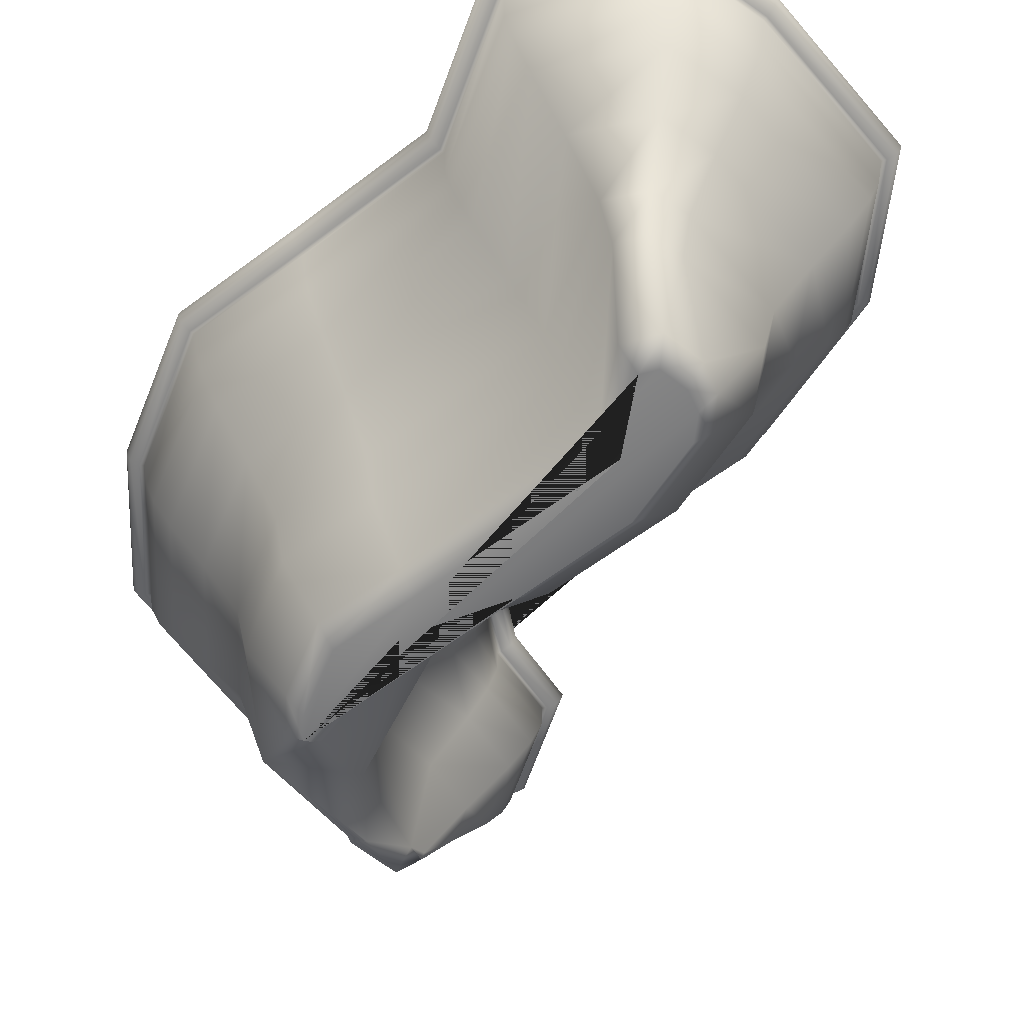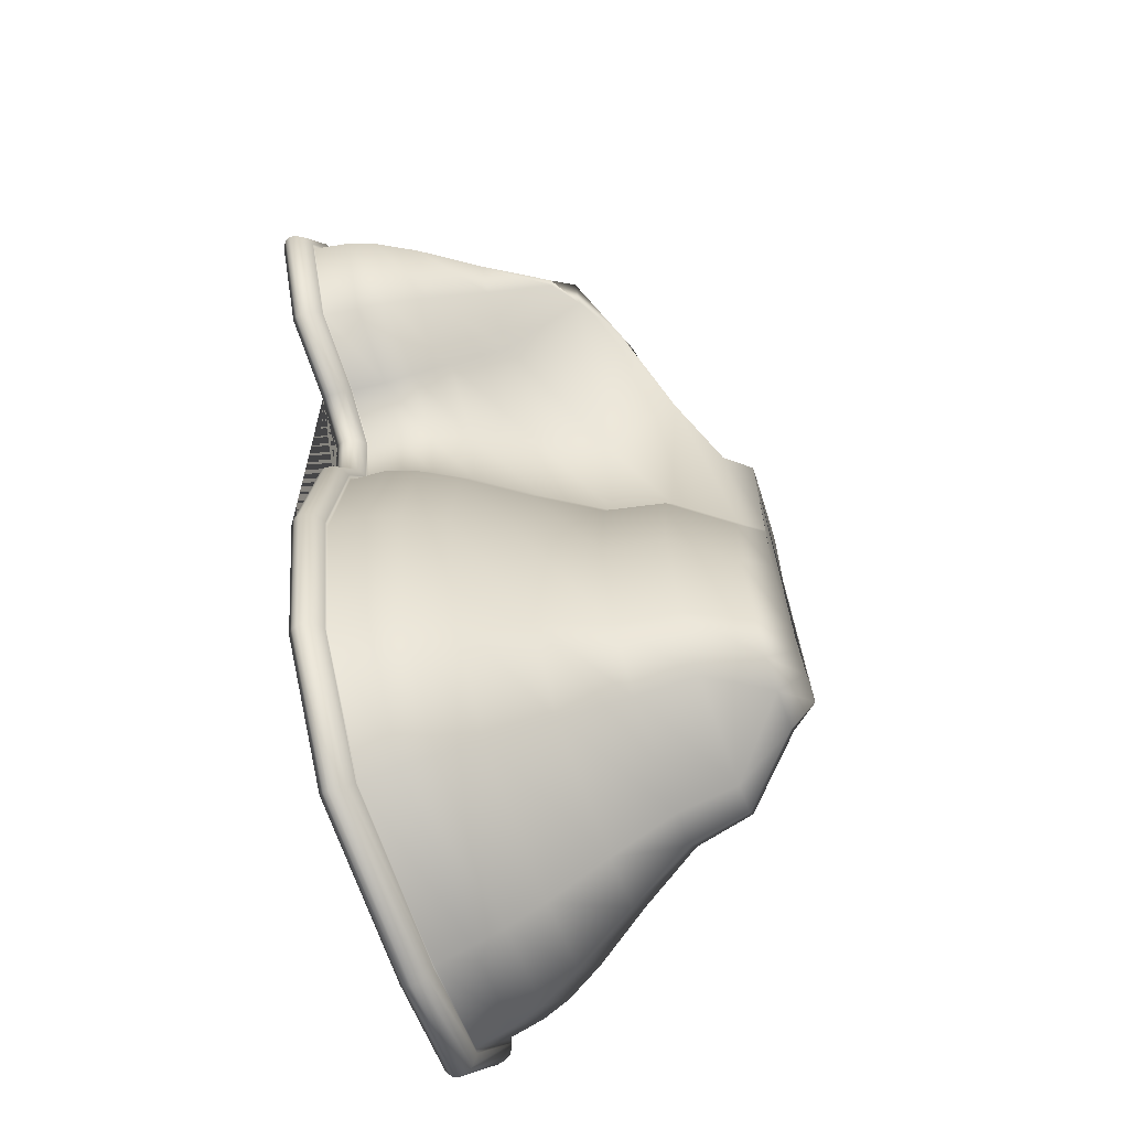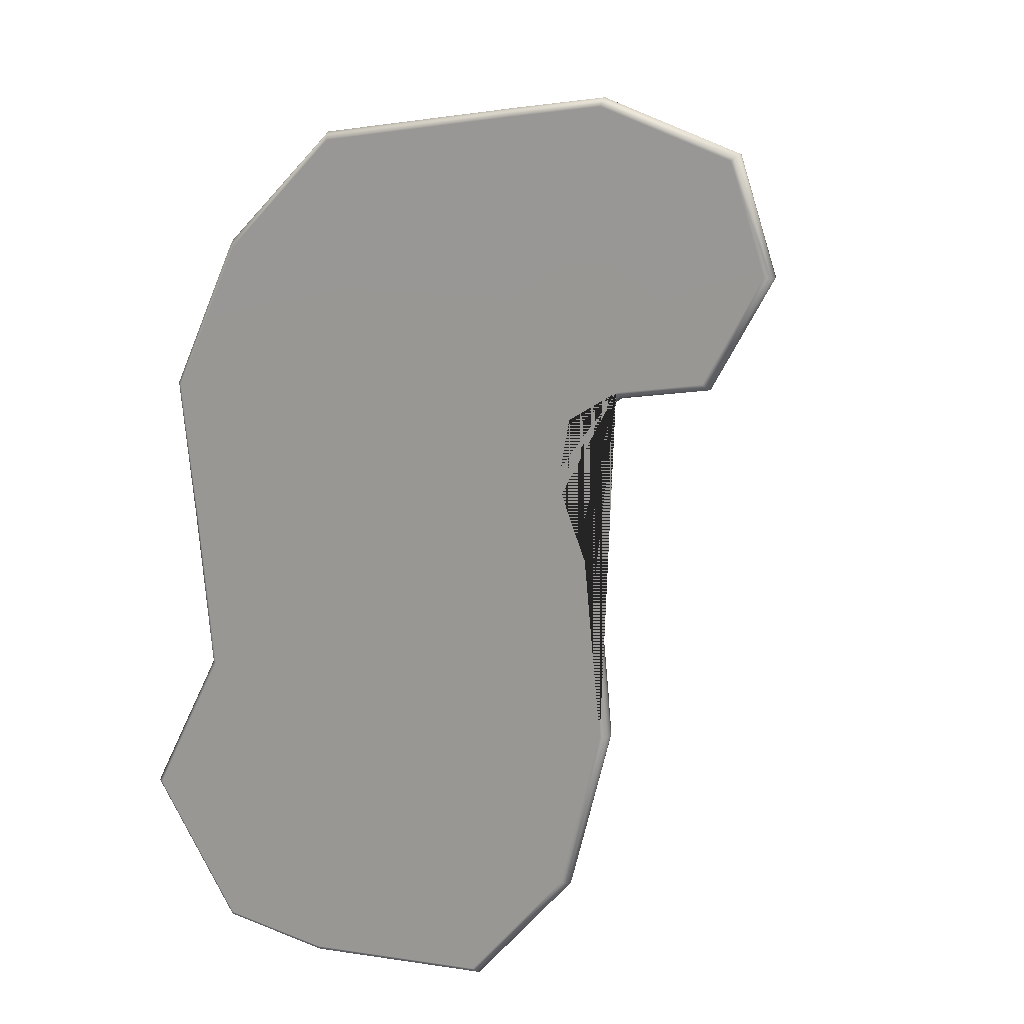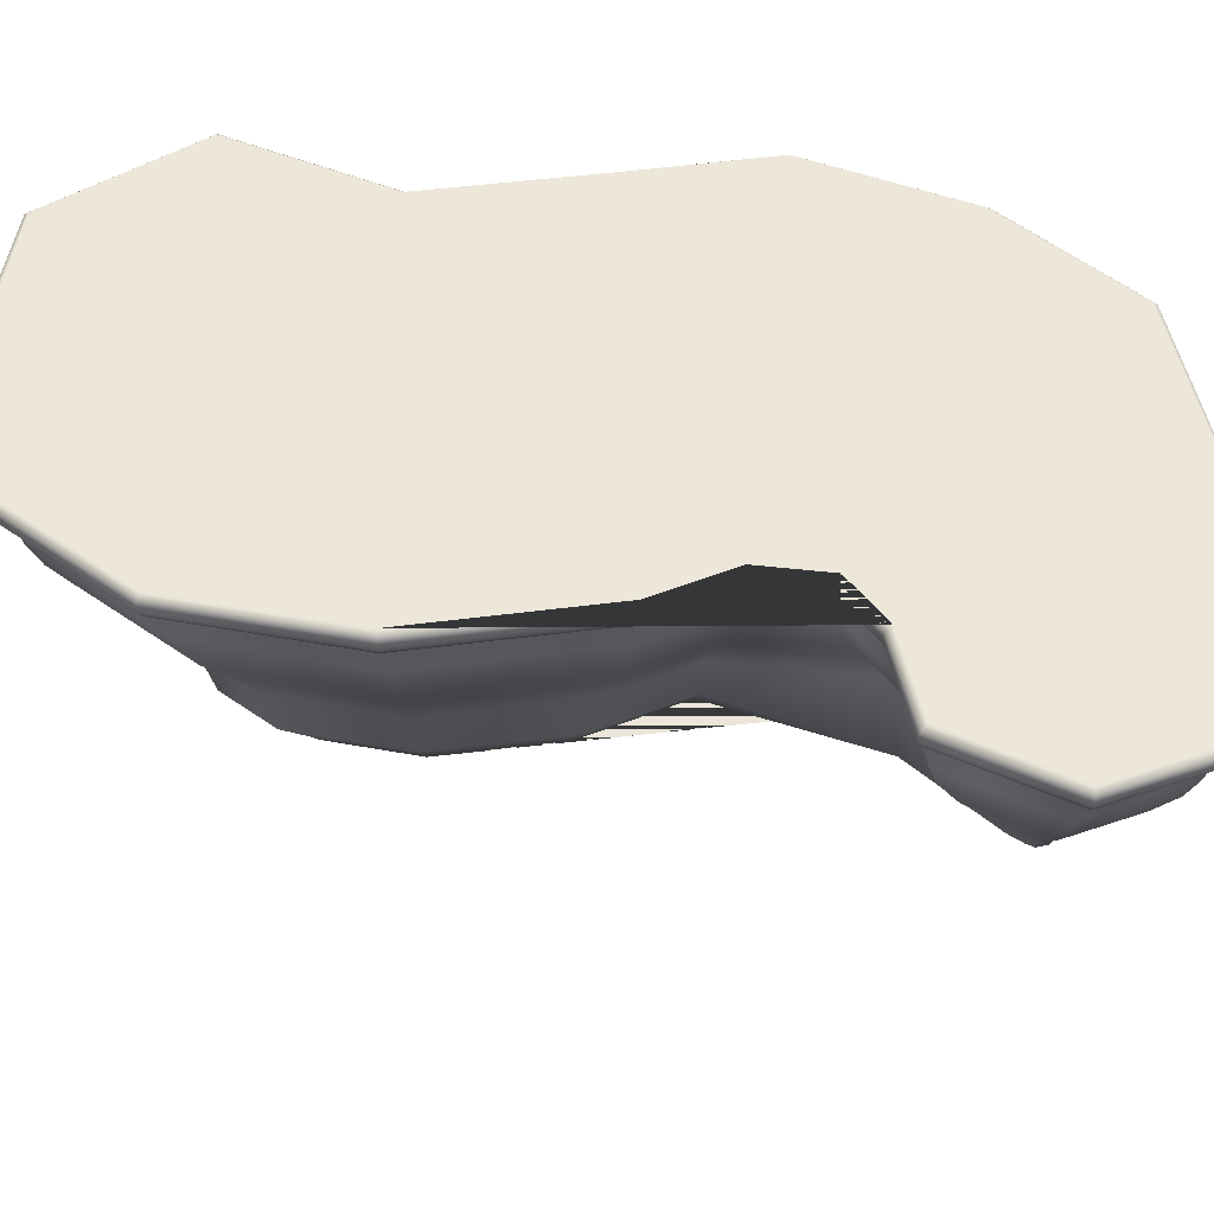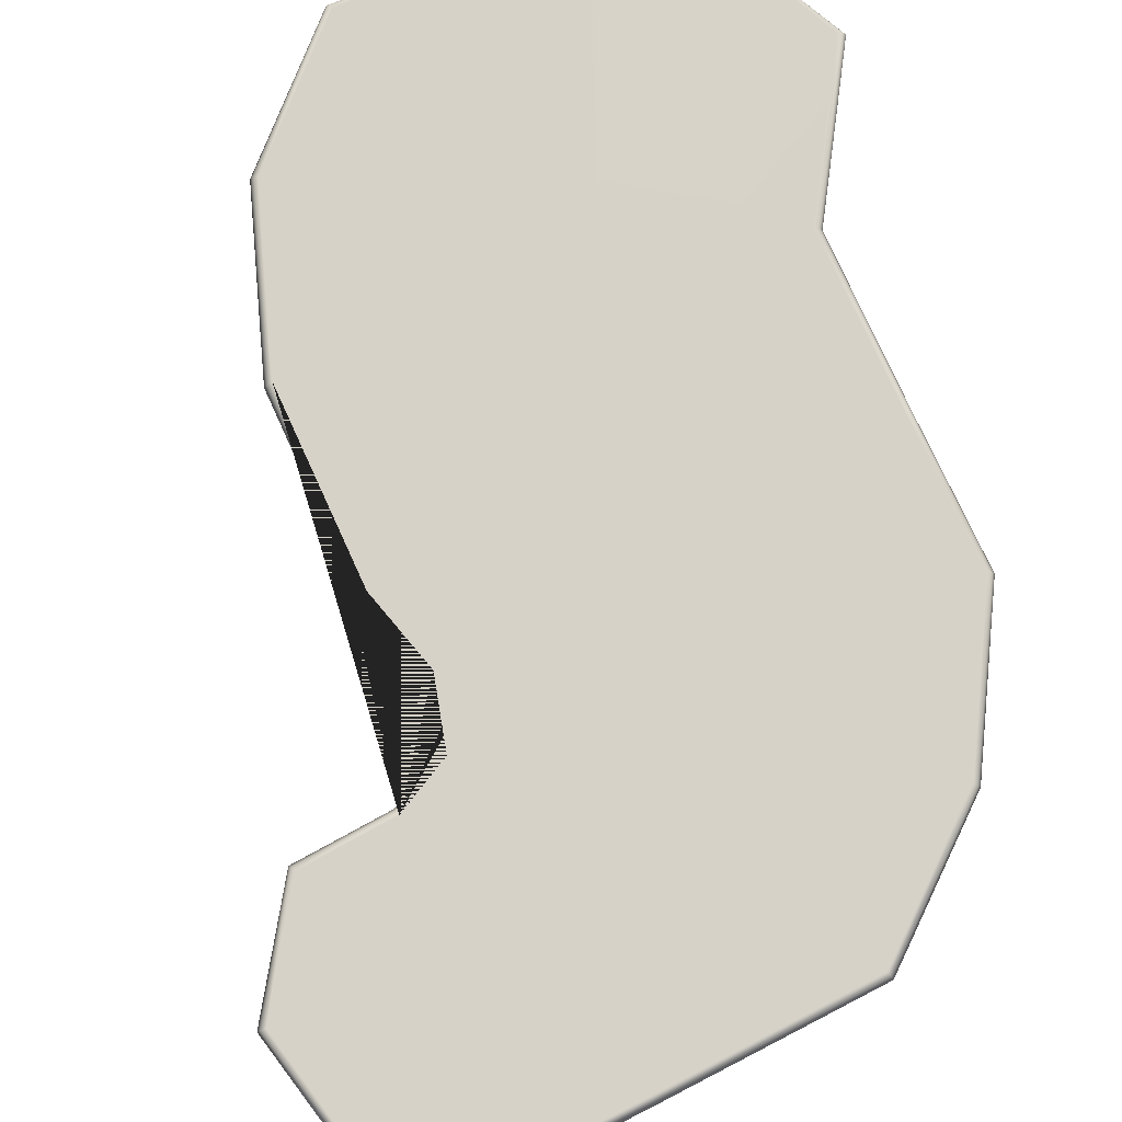
<metadata>
{"format":"obj","ext":"obj","renderer":"f3d","projection":"perspective","resolution":1024,"background":"white","views":[{"elev":-58.6,"azim":133.4,"up":"+Y"},{"elev":-68.9,"azim":-70.2,"up":"+Z"},{"elev":15.0,"azim":-157.0,"up":"+Z"},{"elev":49.9,"azim":-92.6,"up":"+Y"},{"elev":77.4,"azim":-19.0,"up":"+Y"}]}
</metadata>
<code>
g default
v 7.585 0 -27.22
v -13.67 0 -23.61
v -26.81 0 0.5498
v -18.83 0 24.93
v 11.73 0 35.77
v 33.96 0 32.75
v 83.59 0 25.54
v 110.8 0 -1.899
v 127.6 0 -38.64
v 124 0 -73.43
v 120 0 -117
v 138.7 0 -154.1
v 118.7 0 -187.8
v 93.09 0 -192.8
v 47.37 0 -190.4
v 23.14 0 -161.9
v 12.92 0 -120.9
v 17.35 0 -75.07
v 24.9 0 -55.36
v 21.65 0 -36.34
v 6.709 9.398 -26.29
v -14.93 9.398 -22.61
v -28.31 9.398 1.984
v -20.19 9.398 26.81
v 10.93 9.398 37.84
v 33.56 9.398 34.77
v 84.09 9.398 27.43
v 111.8 9.398 -0.5098
v 128.9 9.398 -37.92
v 125.2 9.398 -73.33
v 121.2 9.398 -117.7
v 140.2 9.398 -155.5
v 119.8 9.398 -189.8
v 93.76 9.398 -194.9
v 47.21 9.398 -192.5
v 22.55 9.398 -163.4
v 12.14 9.398 -121.7
v 16.65 9.398 -75
v 24.34 9.398 -54.94
v 21.03 9.398 -35.57
v 24.11 -7.696 -34.72
v 8.587 -7.696 -24.65
v 27.69 -7.696 -55.64
v 20 -7.696 -75.69
v 15.65 -7.696 -120.7
v 25.61 -7.696 -160.7
v 48.67 -7.696 -187.8
v 92.89 -7.696 -190.1
v 117 -7.696 -185.4
v 135.6 -7.696 -154
v 117.2 -7.696 -117.5
v 121.3 -7.696 -73.16
v 124.8 -7.696 -39.1
v 108.5 -7.696 -3.458
v 82.31 -7.696 23
v 33.58 -7.696 30.08
v 12.01 -7.696 33.01
v -16.68 -7.696 22.83
v -23.88 -7.696 0.8171
v -11.92 -7.696 -21.17
v 28.94 -17.7 -31.54
v 10.55 -17.7 -19.6
v 33.16 -17.7 -56.18
v 25.21 -17.7 -76.92
v 21.02 -17.7 -120.3
v 30.45 -17.7 -158.2
v 51.23 -17.7 -182.6
v 92.52 -17.7 -184.8
v 113.6 -17.7 -180.6
v 129.6 -17.7 -153.8
v 111.8 -17.7 -118.5
v 116 -17.7 -72.65
v 119.4 -17.7 -39.99
v 104.1 -17.7 -6.518
v 79.79 -17.7 18.01
v 32.84 -17.7 24.83
v 12.57 -17.7 27.58
v -12.45 -17.7 18.71
v -18.13 -17.7 1.342
v -8.498 -17.7 -16.37
v 37.97 -33.21 -25.59
v 14.23 -33.21 -10.19
v 43.37 -33.21 -57.18
v 34.93 -33.21 -79.21
v 31.03 -33.21 -119.5
v 39.5 -33.21 -153.5
v 56.01 -33.21 -173
v 91.81 -33.21 -174.9
v 107.4 -33.21 -171.8
v 118.3 -33.21 -153.4
v 101.7 -33.21 -120.4
v 106.2 -33.21 -71.7
v 109.3 -33.21 -41.66
v 95.8 -33.21 -12.23
v 75.09 -33.21 8.69
v 31.47 -33.21 15.03
v 13.62 -33.21 17.45
v -4.557 -33.21 11
v -7.397 -33.21 2.322
v -2.1 -33.21 -7.416
v 46.81 -49.91 -19.77
v 10.97 -55.71 -0.9587
v 53.38 -49.91 -58.17
v 44.46 -49.91 -81.45
v 40.85 -49.91 -118.8
v 48.36 -49.91 -149
v 60.7 -49.91 -163.5
v 91.11 -49.91 -165.1
v 101.3 -49.91 -163.1
v 107.2 -49.91 -153
v 91.8 -49.91 -122.3
v 96.52 -49.91 -70.76
v 99.34 -49.91 -43.29
v 87.7 -49.91 -17.83
v 70.48 -49.91 -0.4424
v 30.12 -49.91 5.42
v 7.791 -55.71 7.522
v 3.18 -49.91 3.456
v 3.123 -49.91 3.282
v 4.169 -49.91 1.359
v 43.66 -72.39 -17.84
v 24.09 -63.35 1.152
v 56.69 -65.3 -58.5
v 47.6 -65.3 -82.19
v 44.09 -65.3 -118.6
v 51.29 -65.3 -147.5
v 62.24 -65.3 -160.4
v 90.88 -65.3 -161.9
v 99.24 -65.3 -160.2
v 103.6 -65.3 -152.9
v 88.53 -65.3 -122.9
v 93.34 -65.3 -70.45
v 96.07 -65.3 -43.83
v 85.02 -65.3 -19.68
v 62.88 -72.39 -3.455
v 29.67 -65.3 2.251
v 25.74 -61.9 5.197
v 67.92 -80.46 -17.47
v 61.27 -80.46 -22.45
v 67.63 -80.46 -59.58
v 58.02 -80.46 -84.64
v 54.81 -80.46 -117.8
v 60.97 -80.46 -142.5
v 67.36 -80.46 -150
v 75.23 -80.46 -152.8
v 86.35 -80.46 -151.3
v 91.09 -80.46 -142.4
v 77.7 -80.46 -125
v 82.79 -80.46 -69.42
v 85.23 -80.46 -45.62
v 76.17 -80.46 -25.8
v 67.47 -87.38 -23.56
v 66.28 -87.38 -24.44
v 72.37 -87.38 -60.04
v 62.54 -87.38 -85.7
v 59.47 -87.38 -117.4
v 65.17 -87.38 -140.4
v 70.05 -87.38 -146.1
v 75.7 -87.38 -148
v 83.41 -87.38 -147
v 85.64 -87.38 -142.9
v 72.95 -87.38 -126.4
v 78.21 -87.38 -68.98
v 80.53 -87.38 -46.39
v 72.32 -87.38 -28.46
v 6.226 9.398 -27.52
v -15.77 9.398 -23.79
v -29.72 9.398 1.855
v -21.23 9.398 27.82
v 10.79 9.398 39.17
v 33.74 9.398 36.06
v 84.71 9.398 28.65
v 112.8 9.398 0.2408
v 130.2 9.398 -37.7
v 126.5 9.398 -73.46
v 122.5 9.398 -117.4
v 141.7 9.398 -155.6
v 120.7 9.398 -190.9
v 93.85 9.398 -196.2
v 46.58 9.398 -193.7
v 21.36 9.398 -164.1
v 10.83 9.398 -121.8
v 15.37 9.398 -74.7
v 23 9.398 -54.81
v 19.84 9.398 -36.35
v 5.336 10.84 -29.81
v -17.32 10.84 -25.96
v -32.32 10.84 1.617
v -23.14 10.84 29.69
v 10.54 10.84 41.63
v 34.07 10.84 38.43
v 85.85 10.84 30.91
v 114.8 10.84 1.626
v 132.6 10.84 -37.29
v 128.9 10.84 -73.69
v 124.9 10.84 -117
v 144.4 10.84 -155.7
v 122.2 10.84 -193.1
v 94.03 10.84 -198.6
v 45.43 10.84 -196.1
v 19.17 10.84 -165.2
v 8.397 10.84 -121.9
v 13.02 10.84 -74.15
v 20.52 10.84 -54.57
v 17.65 10.84 -37.8
v 4.928 12.76 -30.85
v -18.03 12.76 -26.95
v -33.52 12.76 1.509
v -24.02 12.76 30.54
v 10.42 12.76 42.76
v 34.23 12.76 39.52
v 86.37 12.76 31.95
v 115.8 12.76 2.262
v 133.8 12.76 -37.11
v 130 12.76 -73.8
v 126.1 12.76 -116.7
v 145.7 12.76 -155.7
v 122.9 12.76 -194.1
v 94.11 12.76 -199.7
v 44.89 12.76 -197.2
v 18.16 12.76 -165.7
v 7.284 12.76 -122
v 11.93 12.76 -73.89
v 19.39 12.76 -54.45
v 16.65 12.76 -38.46
v 4.78 14.67 -31.23
v -18.29 14.67 -27.32
v -33.95 14.67 1.469
v -24.34 14.67 30.86
v 10.38 14.67 43.17
v 34.28 14.67 39.92
v 86.56 14.67 32.33
v 116.1 14.67 2.493
v 134.2 14.67 -37.04
v 130.4 14.67 -73.84
v 126.5 14.67 -116.7
v 146.1 14.67 -155.7
v 123.1 14.67 -194.4
v 94.13 14.67 -200.1
v 44.7 14.67 -197.6
v 17.8 14.67 -165.9
v 6.879 14.67 -122
v 11.54 14.67 -73.8
v 18.97 14.67 -54.41
v 16.28 14.67 -38.7
v 5.002 16.1 -30.66
v -17.9 16.1 -26.77
v -33.3 16.1 1.528
v -23.86 16.1 30.39
v 10.44 16.1 42.55
v 34.2 16.1 39.32
v 86.28 16.1 31.76
v 115.6 16.1 2.146
v 133.6 16.1 -37.14
v 129.8 16.1 -73.78
v 125.9 16.1 -116.8
v 145.4 16.1 -155.7
v 122.7 16.1 -193.9
v 94.09 16.1 -199.5
v 44.99 16.1 -197
v 18.34 16.1 -165.6
v 7.486 16.1 -122
v 12.13 16.1 -73.94
v 19.59 16.1 -54.47
v 16.83 16.1 -38.34
v 5.522 17.36 -29.33
v -17 17.36 -25.51
v -31.78 17.36 1.667
v -22.74 17.36 29.3
v 10.59 17.36 41.12
v 34 17.36 37.94
v 85.61 17.36 30.44
v 114.4 17.36 1.338
v 132.1 17.36 -37.38
v 128.4 17.36 -73.64
v 124.4 17.36 -117.1
v 143.8 17.36 -155.6
v 121.9 17.36 -192.6
v 93.99 17.36 -198.1
v 45.67 17.36 -195.6
v 19.62 17.36 -164.9
v 8.903 17.36 -121.9
v 13.51 17.36 -74.26
v 21.04 17.36 -54.62
v 18.11 17.36 -37.5
g polySurface1
f 266 267 268 269 270 271 272 273 274 275 276 277 278 279 280 281 282 283 284 285
f 152 153 154 155 156 157 158 159 160 161 162 163 164 165
f 1 2 22 21
f 2 3 23 22
f 3 4 24 23
f 4 5 25 24
f 5 6 26 25
f 6 7 27 26
f 7 8 28 27
f 8 9 29 28
f 9 10 30 29
f 10 11 31 30
f 11 12 32 31
f 12 13 33 32
f 13 14 34 33
f 14 15 35 34
f 15 16 36 35
f 16 17 37 36
f 17 18 38 37
f 18 19 39 38
f 19 20 40 39
f 20 1 21 40
f 1 20 41 42
f 20 19 43 41
f 19 18 44 43
f 18 17 45 44
f 17 16 46 45
f 16 15 47 46
f 15 14 48 47
f 14 13 49 48
f 13 12 50 49
f 12 11 51 50
f 11 10 52 51
f 10 9 53 52
f 9 8 54 53
f 8 7 55 54
f 7 6 56 55
f 6 5 57 56
f 5 4 58 57
f 4 3 59 58
f 3 2 60 59
f 2 1 42 60
f 42 41 61 62
f 41 43 63 61
f 43 44 64 63
f 44 45 65 64
f 45 46 66 65
f 46 47 67 66
f 47 48 68 67
f 48 49 69 68
f 49 50 70 69
f 50 51 71 70
f 51 52 72 71
f 52 53 73 72
f 53 54 74 73
f 54 55 75 74
f 55 56 76 75
f 56 57 77 76
f 57 58 78 77
f 58 59 79 78
f 59 60 80 79
f 60 42 62 80
f 62 61 81 82
f 61 63 83 81
f 63 64 84 83
f 64 65 85 84
f 65 66 86 85
f 66 67 87 86
f 67 68 88 87
f 68 69 89 88
f 69 70 90 89
f 70 71 91 90
f 71 72 92 91
f 72 73 93 92
f 73 74 94 93
f 74 75 95 94
f 75 76 96 95
f 76 77 97 96
f 77 78 98 97
f 78 79 99 98
f 79 80 100 99
f 80 62 82 100
f 82 81 101 102
f 81 83 103 101
f 83 84 104 103
f 84 85 105 104
f 85 86 106 105
f 86 87 107 106
f 87 88 108 107
f 88 89 109 108
f 89 90 110 109
f 90 91 111 110
f 91 92 112 111
f 92 93 113 112
f 93 94 114 113
f 94 95 115 114
f 95 96 116 115
f 96 97 117 116
f 97 98 118 117
f 98 99 119 118
f 99 100 120 119
f 100 82 102 120
f 102 117 118 119 120
f 102 101 121 122
f 101 103 123 121
f 103 104 124 123
f 104 105 125 124
f 105 106 126 125
f 106 107 127 126
f 107 108 128 127
f 108 109 129 128
f 109 110 130 129
f 110 111 131 130
f 111 112 132 131
f 112 113 133 132
f 113 114 134 133
f 114 115 135 134
f 115 116 136 135
f 116 117 137 136
f 117 102 122 137
f 122 121 135 136 137
f 135 121 139 138
f 121 123 140 139
f 123 124 141 140
f 124 125 142 141
f 125 126 143 142
f 126 127 144 143
f 127 128 145 144
f 128 129 146 145
f 129 130 147 146
f 130 131 148 147
f 131 132 149 148
f 132 133 150 149
f 133 134 151 150
f 134 135 138 151
f 138 139 153 152
f 139 140 154 153
f 140 141 155 154
f 141 142 156 155
f 142 143 157 156
f 143 144 158 157
f 144 145 159 158
f 145 146 160 159
f 146 147 161 160
f 147 148 162 161
f 148 149 163 162
f 149 150 164 163
f 150 151 165 164
f 151 138 152 165
f 21 22 167 166
f 22 23 168 167
f 23 24 169 168
f 24 25 170 169
f 25 26 171 170
f 26 27 172 171
f 27 28 173 172
f 28 29 174 173
f 29 30 175 174
f 30 31 176 175
f 31 32 177 176
f 32 33 178 177
f 33 34 179 178
f 34 35 180 179
f 35 36 181 180
f 36 37 182 181
f 37 38 183 182
f 38 39 184 183
f 39 40 185 184
f 40 21 166 185
f 166 167 187 186
f 167 168 188 187
f 168 169 189 188
f 169 170 190 189
f 170 171 191 190
f 171 172 192 191
f 172 173 193 192
f 173 174 194 193
f 174 175 195 194
f 175 176 196 195
f 176 177 197 196
f 177 178 198 197
f 178 179 199 198
f 179 180 200 199
f 180 181 201 200
f 181 182 202 201
f 182 183 203 202
f 183 184 204 203
f 184 185 205 204
f 185 166 186 205
f 186 187 207 206
f 187 188 208 207
f 188 189 209 208
f 189 190 210 209
f 190 191 211 210
f 191 192 212 211
f 192 193 213 212
f 193 194 214 213
f 194 195 215 214
f 195 196 216 215
f 196 197 217 216
f 197 198 218 217
f 198 199 219 218
f 199 200 220 219
f 200 201 221 220
f 201 202 222 221
f 202 203 223 222
f 203 204 224 223
f 204 205 225 224
f 205 186 206 225
f 206 207 227 226
f 207 208 228 227
f 208 209 229 228
f 209 210 230 229
f 210 211 231 230
f 211 212 232 231
f 212 213 233 232
f 213 214 234 233
f 214 215 235 234
f 215 216 236 235
f 216 217 237 236
f 217 218 238 237
f 218 219 239 238
f 219 220 240 239
f 220 221 241 240
f 221 222 242 241
f 222 223 243 242
f 223 224 244 243
f 224 225 245 244
f 225 206 226 245
f 226 227 247 246
f 227 228 248 247
f 228 229 249 248
f 229 230 250 249
f 230 231 251 250
f 231 232 252 251
f 232 233 253 252
f 233 234 254 253
f 234 235 255 254
f 235 236 256 255
f 236 237 257 256
f 237 238 258 257
f 238 239 259 258
f 239 240 260 259
f 240 241 261 260
f 241 242 262 261
f 242 243 263 262
f 243 244 264 263
f 244 245 265 264
f 245 226 246 265
f 246 247 267 266
f 247 248 268 267
f 248 249 269 268
f 249 250 270 269
f 250 251 271 270
f 251 252 272 271
f 252 253 273 272
f 253 254 274 273
f 254 255 275 274
f 255 256 276 275
f 256 257 277 276
f 257 258 278 277
f 258 259 279 278
f 259 260 280 279
f 260 261 281 280
f 261 262 282 281
f 262 263 283 282
f 263 264 284 283
f 264 265 285 284
f 265 246 266 285

</code>
